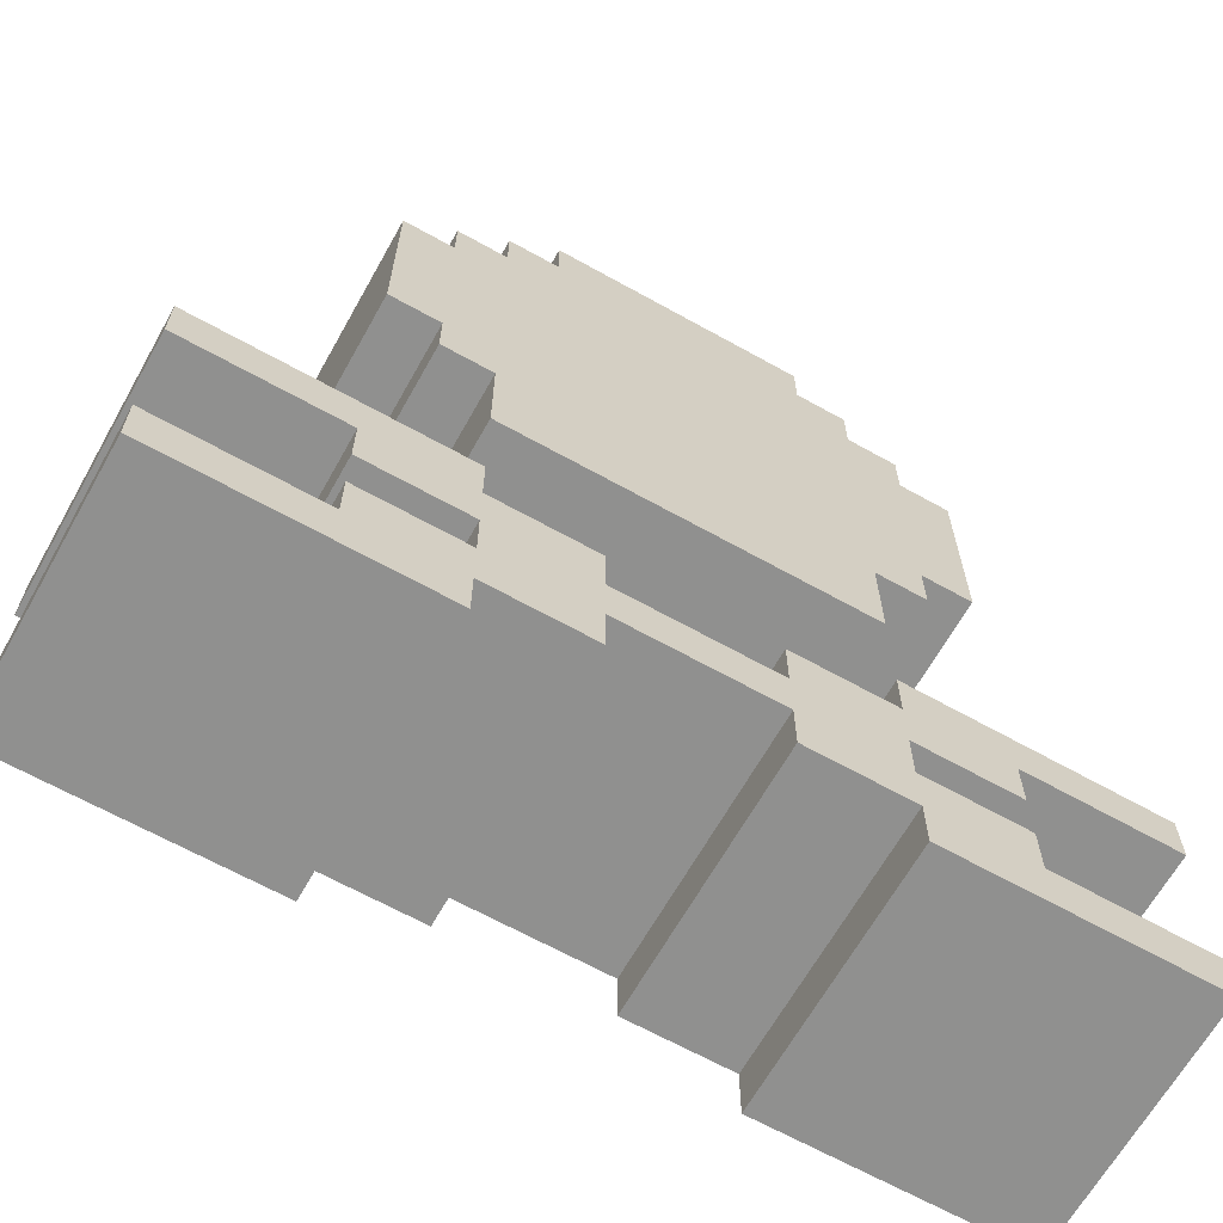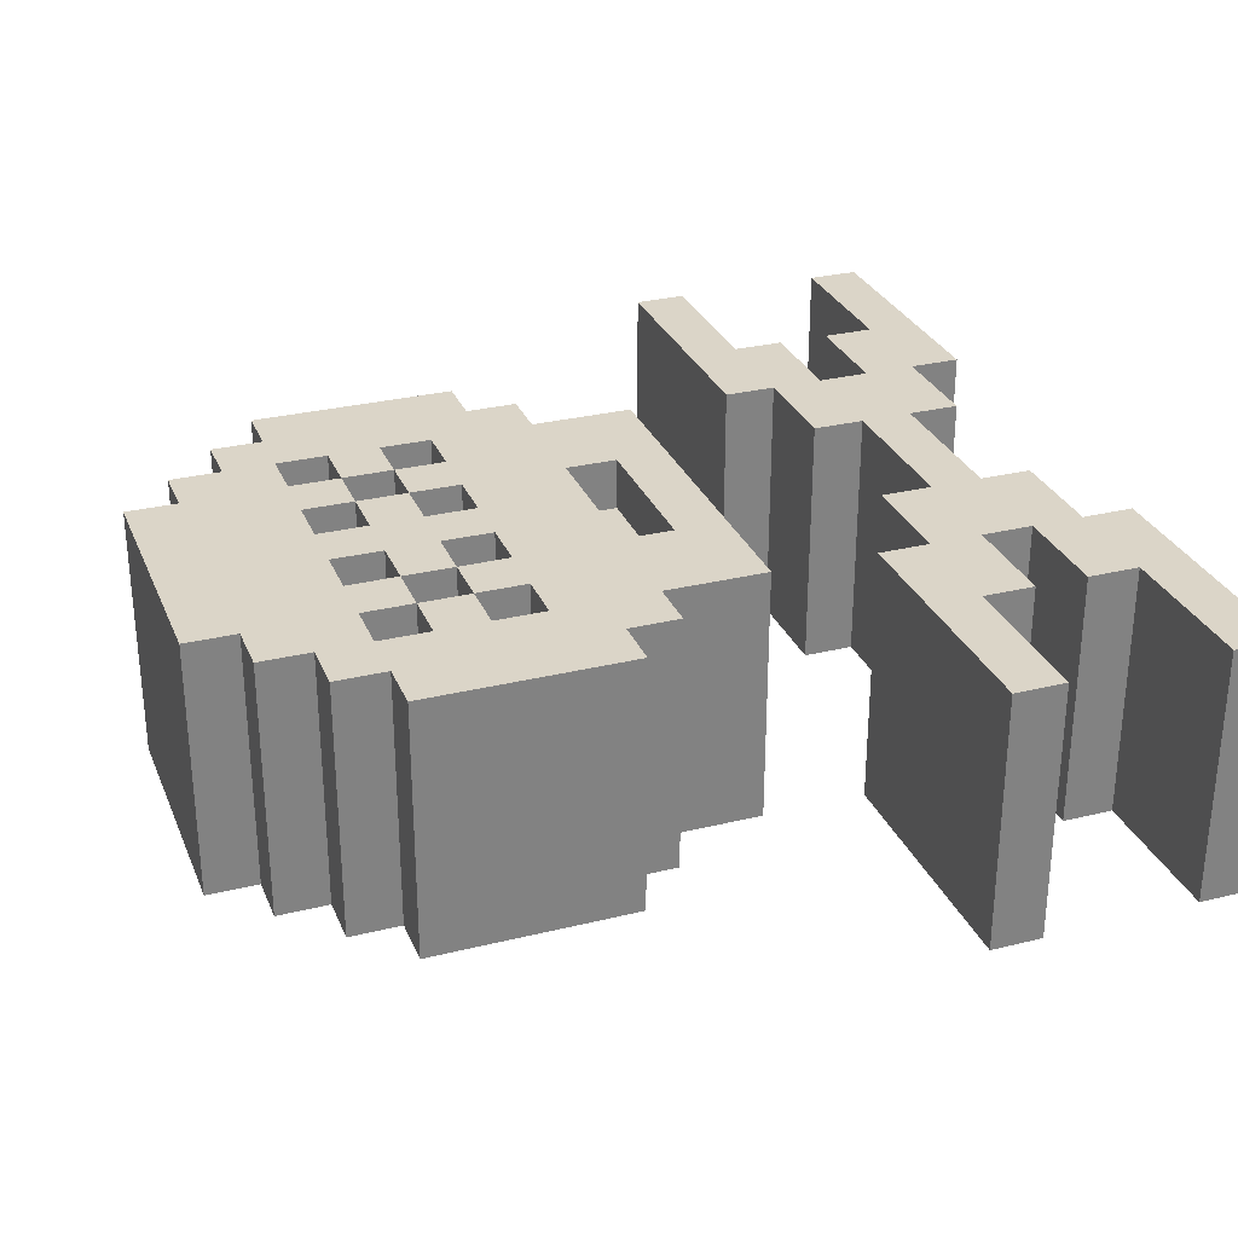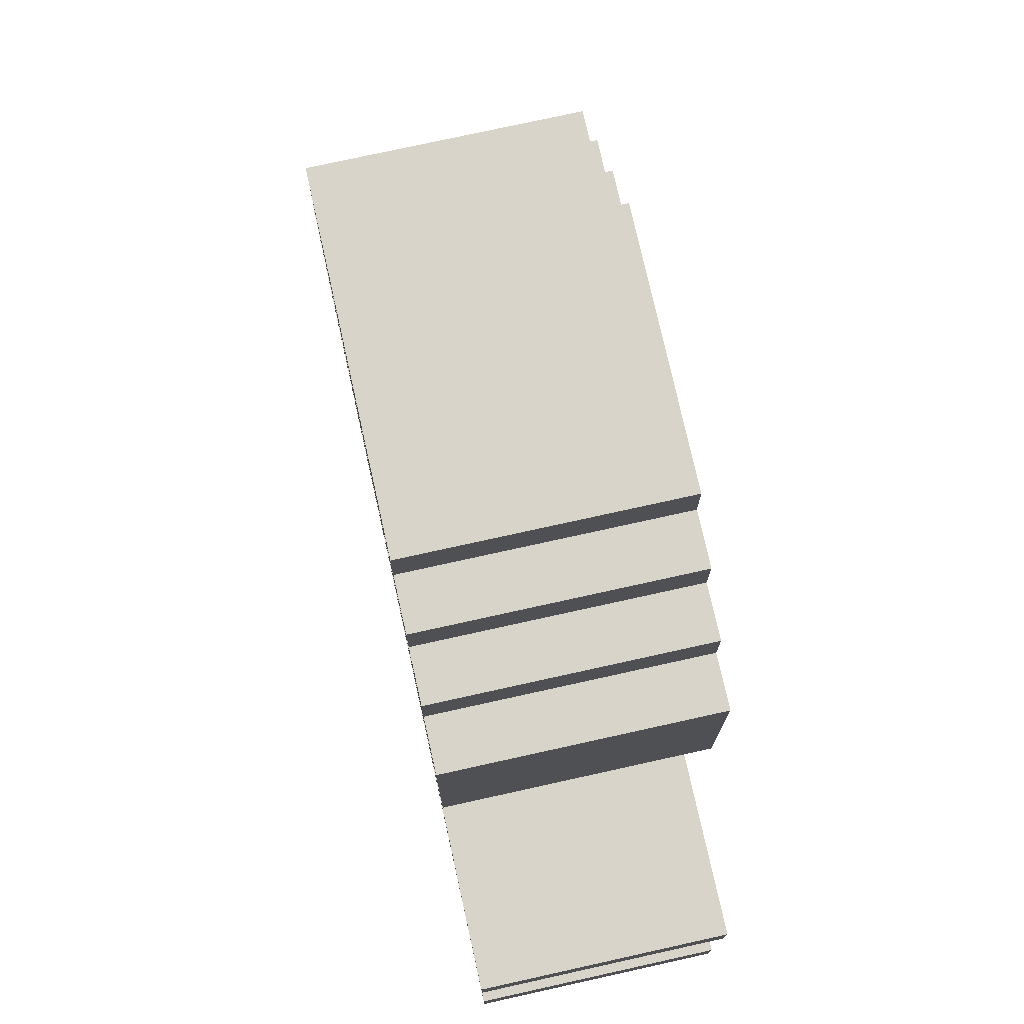
<metadata>
{"format":"obj","ext":"obj","renderer":"f3d","projection":"perspective","resolution":1024,"background":"white","views":[{"elev":-65.6,"azim":150.7,"up":"+Y"},{"elev":29.5,"azim":-109.9,"up":"+Z"},{"elev":75.5,"azim":77.5,"up":"+Y"}]}
</metadata>
<code>
v -8.5 0 2.5
v -8.5 0 -2.5
v -8.5 1 2.5
v -8.5 1 -2.5
v -8.5 4 2.5
v -8.5 4 -2.5
v -8.5 5 2.5
v -8.5 5 -2.5
v -5.5 1 2.5
v -5.5 1 -2.5
v -5.5 2 2.5
v -5.5 2 -2.5
v -5.5 3 2.5
v -5.5 3 -2.5
v -5.5 4 2.5
v -5.5 4 -2.5
v -5.5 10 2.5
v -5.5 10 -2.5
v -5.5 14 2.5
v -5.5 14 -2.5
v -4.5 9 2.5
v -4.5 9 -2.5
v -4.5 10 2.5
v -4.5 10 -2.5
v -4.5 14 2.5
v -4.5 14 -2.5
v -4.5 15 2.5
v -4.5 15 -2.5
v -3.5 2 2.5
v -3.5 2 -2.5
v -3.5 3 2.5
v -3.5 3 -2.5
v -3.5 7 2.5
v -3.5 7 -2.5
v -3.5 9 2.5
v -3.5 9 -2.5
v -3.5 15 2.5
v -3.5 15 -2.5
v -3.5 16 2.5
v -3.5 16 -2.5
v -2.5 11 2.5
v -2.5 11 1.5
v -2.5 12 2.5
v -2.5 12 1.5
v -2.5 13 2.5
v -2.5 13 1.5
v -2.5 14 2.5
v -2.5 14 1.5
v -2.5 16 2.5
v -2.5 16 -2.5
v -2.5 17 2.5
v -2.5 17 -2.5
v -1.5 12 2.5
v -1.5 12 1.5
v -1.5 13 2.5
v -1.5 13 1.5
v -0.5 11 2.5
v -0.5 11 1.5
v -0.5 12 2.5
v -0.5 12 1.5
v -0.5 13 2.5
v -0.5 13 1.5
v -0.5 14 2.5
v -0.5 14 1.5
v 1.5 1 2.5
v 1.5 1 -2.5
v 1.5 2 2.5
v 1.5 2 -2.5
v 1.5 3 2.5
v 1.5 3 -2.5
v 1.5 4 2.5
v 1.5 4 -2.5
v 1.5 8 2.5
v 1.5 8 1.5
v 1.5 9 2.5
v 1.5 9 1.5
v 1.5 11 2.5
v 1.5 11 1.5
v 1.5 12 2.5
v 1.5 12 1.5
v 1.5 13 2.5
v 1.5 13 1.5
v 1.5 14 2.5
v 1.5 14 1.5
v 2.5 12 2.5
v 2.5 12 1.5
v 2.5 13 2.5
v 2.5 13 1.5
v 3.5 0 2.5
v 3.5 0 -2.5
v 3.5 1 2.5
v 3.5 1 -2.5
v 3.5 4 2.5
v 3.5 4 -2.5
v 3.5 5 2.5
v 3.5 5 -2.5
v 3.5 11 2.5
v 3.5 11 1.5
v 3.5 12 2.5
v 3.5 12 1.5
v 3.5 13 2.5
v 3.5 13 1.5
v 3.5 14 2.5
v 3.5 14 1.5
v -3.5 0 2.5
v -3.5 0 -2.5
v -3.5 1 2.5
v -3.5 1 -2.5
v -3.5 4 2.5
v -3.5 4 -2.5
v -3.5 5 2.5
v -3.5 5 -2.5
v -3.5 11 2.5
v -3.5 11 1.5
v -3.5 12 2.5
v -3.5 12 1.5
v -3.5 13 2.5
v -3.5 13 1.5
v -3.5 14 2.5
v -3.5 14 1.5
v -2.5 12 2.5
v -2.5 12 1.5
v -2.5 13 2.5
v -2.5 13 1.5
v -1.5 1 2.5
v -1.5 1 -2.5
v -1.5 2 2.5
v -1.5 2 -2.5
v -1.5 3 2.5
v -1.5 3 -2.5
v -1.5 4 2.5
v -1.5 4 -2.5
v -1.5 8 2.5
v -1.5 8 1.5
v -1.5 9 2.5
v -1.5 9 1.5
v -1.5 11 2.5
v -1.5 11 1.5
v -1.5 12 2.5
v -1.5 12 1.5
v -1.5 13 2.5
v -1.5 13 1.5
v -1.5 14 2.5
v -1.5 14 1.5
v 0.5 11 2.5
v 0.5 11 1.5
v 0.5 12 2.5
v 0.5 12 1.5
v 0.5 13 2.5
v 0.5 13 1.5
v 0.5 14 2.5
v 0.5 14 1.5
v 1.5 12 2.5
v 1.5 12 1.5
v 1.5 13 2.5
v 1.5 13 1.5
v 2.5 11 2.5
v 2.5 11 1.5
v 2.5 12 2.5
v 2.5 12 1.5
v 2.5 13 2.5
v 2.5 13 1.5
v 2.5 14 2.5
v 2.5 14 1.5
v 2.5 16 2.5
v 2.5 16 -2.5
v 2.5 17 2.5
v 2.5 17 -2.5
v 3.5 2 2.5
v 3.5 2 -2.5
v 3.5 3 2.5
v 3.5 3 -2.5
v 3.5 7 2.5
v 3.5 7 -2.5
v 3.5 9 2.5
v 3.5 9 -2.5
v 3.5 15 2.5
v 3.5 15 -2.5
v 3.5 16 2.5
v 3.5 16 -2.5
v 4.5 9 2.5
v 4.5 9 -2.5
v 4.5 10 2.5
v 4.5 10 -2.5
v 4.5 14 2.5
v 4.5 14 -2.5
v 4.5 15 2.5
v 4.5 15 -2.5
v 5.5 1 2.5
v 5.5 1 -2.5
v 5.5 2 2.5
v 5.5 2 -2.5
v 5.5 3 2.5
v 5.5 3 -2.5
v 5.5 4 2.5
v 5.5 4 -2.5
v 5.5 10 2.5
v 5.5 10 -2.5
v 5.5 14 2.5
v 5.5 14 -2.5
v 8.5 0 2.5
v 8.5 0 -2.5
v 8.5 1 2.5
v 8.5 1 -2.5
v 8.5 4 2.5
v 8.5 4 -2.5
v 8.5 5 2.5
v 8.5 5 -2.5
v -8.5 0 2.5
v -8.5 1 2.5
v -8.5 4 2.5
v -8.5 5 2.5
v -5.5 1 2.5
v -5.5 2 2.5
v -5.5 3 2.5
v -5.5 4 2.5
v -5.5 10 2.5
v -5.5 14 2.5
v -4.5 9 2.5
v -4.5 10 2.5
v -4.5 14 2.5
v -4.5 15 2.5
v -3.5 0 2.5
v -3.5 1 2.5
v -3.5 2 2.5
v -3.5 3 2.5
v -3.5 4 2.5
v -3.5 5 2.5
v -3.5 7 2.5
v -3.5 9 2.5
v -3.5 11 2.5
v -3.5 12 2.5
v -3.5 13 2.5
v -3.5 14 2.5
v -3.5 15 2.5
v -3.5 16 2.5
v -2.5 11 2.5
v -2.5 12 2.5
v -2.5 13 2.5
v -2.5 14 2.5
v -2.5 16 2.5
v -2.5 17 2.5
v -1.5 1 2.5
v -1.5 2 2.5
v -1.5 3 2.5
v -1.5 4 2.5
v -1.5 8 2.5
v -1.5 9 2.5
v -1.5 11 2.5
v -1.5 12 2.5
v -1.5 13 2.5
v -1.5 14 2.5
v -0.5 11 2.5
v -0.5 12 2.5
v -0.5 13 2.5
v -0.5 14 2.5
v 0.5 11 2.5
v 0.5 12 2.5
v 0.5 13 2.5
v 0.5 14 2.5
v 1.5 1 2.5
v 1.5 2 2.5
v 1.5 3 2.5
v 1.5 4 2.5
v 1.5 8 2.5
v 1.5 9 2.5
v 1.5 11 2.5
v 1.5 12 2.5
v 1.5 13 2.5
v 1.5 14 2.5
v 2.5 11 2.5
v 2.5 12 2.5
v 2.5 13 2.5
v 2.5 14 2.5
v 2.5 16 2.5
v 2.5 17 2.5
v 3.5 0 2.5
v 3.5 1 2.5
v 3.5 2 2.5
v 3.5 3 2.5
v 3.5 4 2.5
v 3.5 5 2.5
v 3.5 7 2.5
v 3.5 9 2.5
v 3.5 11 2.5
v 3.5 12 2.5
v 3.5 13 2.5
v 3.5 14 2.5
v 3.5 15 2.5
v 3.5 16 2.5
v 4.5 9 2.5
v 4.5 10 2.5
v 4.5 14 2.5
v 4.5 15 2.5
v 5.5 1 2.5
v 5.5 2 2.5
v 5.5 3 2.5
v 5.5 4 2.5
v 5.5 10 2.5
v 5.5 14 2.5
v 8.5 0 2.5
v 8.5 1 2.5
v 8.5 4 2.5
v 8.5 5 2.5
v -3.5 11 1.5
v -3.5 12 1.5
v -3.5 13 1.5
v -3.5 14 1.5
v -2.5 11 1.5
v -2.5 12 1.5
v -2.5 13 1.5
v -2.5 14 1.5
v -1.5 8 1.5
v -1.5 9 1.5
v -1.5 11 1.5
v -1.5 12 1.5
v -1.5 13 1.5
v -1.5 14 1.5
v -0.5 11 1.5
v -0.5 12 1.5
v -0.5 13 1.5
v -0.5 14 1.5
v 0.5 11 1.5
v 0.5 12 1.5
v 0.5 13 1.5
v 0.5 14 1.5
v 1.5 8 1.5
v 1.5 9 1.5
v 1.5 11 1.5
v 1.5 12 1.5
v 1.5 13 1.5
v 1.5 14 1.5
v 2.5 11 1.5
v 2.5 12 1.5
v 2.5 13 1.5
v 2.5 14 1.5
v 3.5 11 1.5
v 3.5 12 1.5
v 3.5 13 1.5
v 3.5 14 1.5
v -8.5 0 -2.5
v -8.5 1 -2.5
v -8.5 4 -2.5
v -8.5 5 -2.5
v -5.5 1 -2.5
v -5.5 2 -2.5
v -5.5 3 -2.5
v -5.5 4 -2.5
v -5.5 10 -2.5
v -5.5 14 -2.5
v -4.5 9 -2.5
v -4.5 10 -2.5
v -4.5 14 -2.5
v -4.5 15 -2.5
v -3.5 0 -2.5
v -3.5 1 -2.5
v -3.5 2 -2.5
v -3.5 3 -2.5
v -3.5 4 -2.5
v -3.5 5 -2.5
v -3.5 7 -2.5
v -3.5 9 -2.5
v -3.5 15 -2.5
v -3.5 16 -2.5
v -2.5 16 -2.5
v -2.5 17 -2.5
v -1.5 1 -2.5
v -1.5 2 -2.5
v -1.5 3 -2.5
v -1.5 4 -2.5
v 1.5 1 -2.5
v 1.5 2 -2.5
v 1.5 3 -2.5
v 1.5 4 -2.5
v 2.5 16 -2.5
v 2.5 17 -2.5
v 3.5 0 -2.5
v 3.5 1 -2.5
v 3.5 2 -2.5
v 3.5 3 -2.5
v 3.5 4 -2.5
v 3.5 5 -2.5
v 3.5 7 -2.5
v 3.5 9 -2.5
v 3.5 15 -2.5
v 3.5 16 -2.5
v 4.5 9 -2.5
v 4.5 10 -2.5
v 4.5 14 -2.5
v 4.5 15 -2.5
v 5.5 1 -2.5
v 5.5 2 -2.5
v 5.5 3 -2.5
v 5.5 4 -2.5
v 5.5 10 -2.5
v 5.5 14 -2.5
v 8.5 0 -2.5
v 8.5 1 -2.5
v 8.5 4 -2.5
v 8.5 5 -2.5
v -8.5 0 2.5
v -3.5 0 2.5
v 3.5 0 2.5
v 8.5 0 2.5
v -8.5 0 -2.5
v -3.5 0 -2.5
v 3.5 0 -2.5
v 8.5 0 -2.5
v -3.5 1 2.5
v -1.5 1 2.5
v 1.5 1 2.5
v 3.5 1 2.5
v -3.5 1 -2.5
v -1.5 1 -2.5
v 1.5 1 -2.5
v 3.5 1 -2.5
v -1.5 2 2.5
v 1.5 2 2.5
v -1.5 2 -2.5
v 1.5 2 -2.5
v -5.5 3 2.5
v -3.5 3 2.5
v 3.5 3 2.5
v 5.5 3 2.5
v -5.5 3 -2.5
v -3.5 3 -2.5
v 3.5 3 -2.5
v 5.5 3 -2.5
v -8.5 4 2.5
v -5.5 4 2.5
v 5.5 4 2.5
v 8.5 4 2.5
v -8.5 4 -2.5
v -5.5 4 -2.5
v 5.5 4 -2.5
v 8.5 4 -2.5
v -3.5 7 2.5
v 3.5 7 2.5
v -3.5 7 -2.5
v 3.5 7 -2.5
v -4.5 9 2.5
v -3.5 9 2.5
v -1.5 9 2.5
v 1.5 9 2.5
v 3.5 9 2.5
v 4.5 9 2.5
v -1.5 9 1.5
v 1.5 9 1.5
v -4.5 9 -2.5
v -3.5 9 -2.5
v 3.5 9 -2.5
v 4.5 9 -2.5
v -5.5 10 2.5
v -4.5 10 2.5
v 4.5 10 2.5
v 5.5 10 2.5
v -5.5 10 -2.5
v -4.5 10 -2.5
v 4.5 10 -2.5
v 5.5 10 -2.5
v -3.5 12 2.5
v -2.5 12 2.5
v -1.5 12 2.5
v -0.5 12 2.5
v 0.5 12 2.5
v 1.5 12 2.5
v 2.5 12 2.5
v 3.5 12 2.5
v -3.5 12 1.5
v -2.5 12 1.5
v -1.5 12 1.5
v -0.5 12 1.5
v 0.5 12 1.5
v 1.5 12 1.5
v 2.5 12 1.5
v 3.5 12 1.5
v -2.5 13 2.5
v -1.5 13 2.5
v 1.5 13 2.5
v 2.5 13 2.5
v -2.5 13 1.5
v -1.5 13 1.5
v 1.5 13 1.5
v 2.5 13 1.5
v -3.5 14 2.5
v -2.5 14 2.5
v -1.5 14 2.5
v -0.5 14 2.5
v 0.5 14 2.5
v 1.5 14 2.5
v 2.5 14 2.5
v 3.5 14 2.5
v -3.5 14 1.5
v -2.5 14 1.5
v -1.5 14 1.5
v -0.5 14 1.5
v 0.5 14 1.5
v 1.5 14 1.5
v 2.5 14 1.5
v 3.5 14 1.5
v -8.5 1 2.5
v -5.5 1 2.5
v 5.5 1 2.5
v 8.5 1 2.5
v -8.5 1 -2.5
v -5.5 1 -2.5
v 5.5 1 -2.5
v 8.5 1 -2.5
v -5.5 2 2.5
v -3.5 2 2.5
v 3.5 2 2.5
v 5.5 2 2.5
v -5.5 2 -2.5
v -3.5 2 -2.5
v 3.5 2 -2.5
v 5.5 2 -2.5
v -1.5 3 2.5
v 1.5 3 2.5
v -1.5 3 -2.5
v 1.5 3 -2.5
v -3.5 4 2.5
v -1.5 4 2.5
v 1.5 4 2.5
v 3.5 4 2.5
v -3.5 4 -2.5
v -1.5 4 -2.5
v 1.5 4 -2.5
v 3.5 4 -2.5
v -8.5 5 2.5
v -3.5 5 2.5
v 3.5 5 2.5
v 8.5 5 2.5
v -8.5 5 -2.5
v -3.5 5 -2.5
v 3.5 5 -2.5
v 8.5 5 -2.5
v -1.5 8 2.5
v 1.5 8 2.5
v -1.5 8 1.5
v 1.5 8 1.5
v -3.5 11 2.5
v -2.5 11 2.5
v -1.5 11 2.5
v -0.5 11 2.5
v 0.5 11 2.5
v 1.5 11 2.5
v 2.5 11 2.5
v 3.5 11 2.5
v -3.5 11 1.5
v -2.5 11 1.5
v -1.5 11 1.5
v -0.5 11 1.5
v 0.5 11 1.5
v 1.5 11 1.5
v 2.5 11 1.5
v 3.5 11 1.5
v -2.5 12 2.5
v -1.5 12 2.5
v 1.5 12 2.5
v 2.5 12 2.5
v -2.5 12 1.5
v -1.5 12 1.5
v 1.5 12 1.5
v 2.5 12 1.5
v -3.5 13 2.5
v -2.5 13 2.5
v -1.5 13 2.5
v -0.5 13 2.5
v 0.5 13 2.5
v 1.5 13 2.5
v 2.5 13 2.5
v 3.5 13 2.5
v -3.5 13 1.5
v -2.5 13 1.5
v -1.5 13 1.5
v -0.5 13 1.5
v 0.5 13 1.5
v 1.5 13 1.5
v 2.5 13 1.5
v 3.5 13 1.5
v -5.5 14 2.5
v -4.5 14 2.5
v 4.5 14 2.5
v 5.5 14 2.5
v -5.5 14 -2.5
v -4.5 14 -2.5
v 4.5 14 -2.5
v 5.5 14 -2.5
v -4.5 15 2.5
v -3.5 15 2.5
v 3.5 15 2.5
v 4.5 15 2.5
v -4.5 15 -2.5
v -3.5 15 -2.5
v 3.5 15 -2.5
v 4.5 15 -2.5
v -3.5 16 2.5
v -2.5 16 2.5
v 2.5 16 2.5
v 3.5 16 2.5
v -3.5 16 -2.5
v -2.5 16 -2.5
v 2.5 16 -2.5
v 3.5 16 -2.5
v -2.5 17 2.5
v 2.5 17 2.5
v -2.5 17 -2.5
v 2.5 17 -2.5
f 3 2 1
f 4 2 3
f 7 6 5
f 8 6 7
f 11 10 9
f 12 10 11
f 15 14 13
f 16 14 15
f 19 18 17
f 20 18 19
f 23 22 21
f 24 22 23
f 27 26 25
f 28 26 27
f 31 30 29
f 32 30 31
f 35 34 33
f 36 34 35
f 39 38 37
f 40 38 39
f 43 42 41
f 44 42 43
f 47 46 45
f 48 46 47
f 51 50 49
f 52 50 51
f 55 54 53
f 56 54 55
f 59 58 57
f 60 58 59
f 63 62 61
f 64 62 63
f 67 66 65
f 68 66 67
f 71 70 69
f 72 70 71
f 75 74 73
f 76 74 75
f 79 78 77
f 80 78 79
f 83 82 81
f 84 82 83
f 87 86 85
f 88 86 87
f 91 90 89
f 92 90 91
f 95 94 93
f 96 94 95
f 99 98 97
f 100 98 99
f 103 102 101
f 104 102 103
f 105 106 107
f 107 106 108
f 109 110 111
f 111 110 112
f 113 114 115
f 115 114 116
f 117 118 119
f 119 118 120
f 121 122 123
f 123 122 124
f 125 126 127
f 127 126 128
f 129 130 131
f 131 130 132
f 133 134 135
f 135 134 136
f 137 138 139
f 139 138 140
f 141 142 143
f 143 142 144
f 145 146 147
f 147 146 148
f 149 150 151
f 151 150 152
f 153 154 155
f 155 154 156
f 157 158 159
f 159 158 160
f 161 162 163
f 163 162 164
f 165 166 167
f 167 166 168
f 169 170 171
f 171 170 172
f 173 174 175
f 175 174 176
f 177 178 179
f 179 178 180
f 181 182 183
f 183 182 184
f 185 186 187
f 187 186 188
f 189 190 191
f 191 190 192
f 193 194 195
f 195 194 196
f 197 198 199
f 199 198 200
f 201 202 203
f 203 202 204
f 205 206 207
f 207 206 208
f 213 210 209
f 216 212 211
f 220 218 217
f 221 218 220
f 223 214 213
f 223 213 209
f 224 214 223
f 225 214 224
f 226 216 215
f 227 212 216
f 227 216 226
f 228 212 227
f 230 222 221
f 230 221 220
f 230 220 219
f 231 222 230
f 232 222 231
f 233 222 232
f 234 222 233
f 235 222 234
f 237 230 229
f 237 231 230
f 238 233 232
f 239 233 238
f 240 236 235
f 240 235 234
f 241 236 240
f 243 227 226
f 243 226 225
f 243 225 224
f 244 227 243
f 245 227 244
f 246 227 245
f 247 238 237
f 247 237 229
f 248 238 247
f 249 238 248
f 250 238 249
f 251 242 241
f 251 241 240
f 251 240 239
f 252 242 251
f 253 249 248
f 254 251 250
f 255 251 254
f 256 242 252
f 257 255 254
f 257 256 255
f 257 253 248
f 257 254 253
f 258 256 257
f 259 256 258
f 260 242 256
f 260 256 259
f 262 245 244
f 263 245 262
f 265 247 229
f 266 257 248
f 267 257 266
f 268 259 258
f 269 259 268
f 270 242 260
f 271 267 266
f 271 266 265
f 271 268 267
f 272 268 271
f 273 270 269
f 274 242 270
f 274 270 273
f 275 242 274
f 276 242 275
f 278 264 263
f 278 262 261
f 278 263 262
f 279 264 278
f 280 264 279
f 281 264 280
f 283 265 229
f 283 271 265
f 284 271 283
f 285 271 284
f 286 273 272
f 287 273 286
f 288 275 274
f 289 275 288
f 290 275 289
f 291 287 286
f 291 285 284
f 291 289 288
f 291 288 287
f 291 286 285
f 292 289 291
f 293 289 292
f 294 289 293
f 295 278 277
f 295 279 278
f 296 279 295
f 297 282 281
f 297 281 280
f 298 282 297
f 299 293 292
f 300 293 299
f 301 295 277
f 302 295 301
f 303 282 298
f 304 282 303
f 309 306 305
f 310 306 309
f 311 308 307
f 312 308 311
f 316 311 310
f 317 311 316
f 319 316 315
f 320 316 319
f 321 318 317
f 322 318 321
f 327 314 313
f 328 314 327
f 329 324 323
f 330 324 329
f 331 326 325
f 332 326 331
f 334 331 330
f 335 331 334
f 337 334 333
f 338 334 337
f 339 336 335
f 340 336 339
f 341 342 345
f 343 344 348
f 349 350 352
f 352 350 353
f 345 346 355
f 341 345 355
f 355 346 356
f 356 346 357
f 347 348 358
f 348 344 359
f 358 348 359
f 359 344 360
f 353 354 362
f 352 353 362
f 351 352 362
f 362 354 363
f 363 364 365
f 362 363 365
f 361 362 365
f 358 359 367
f 357 358 367
f 356 357 367
f 367 359 368
f 368 359 369
f 369 359 370
f 368 369 372
f 372 369 373
f 365 366 375
f 361 365 375
f 375 366 376
f 373 374 378
f 372 373 378
f 371 372 378
f 378 374 379
f 379 374 380
f 380 374 381
f 361 375 383
f 383 375 384
f 384 375 385
f 385 375 386
f 384 385 387
f 387 385 388
f 388 385 389
f 389 385 390
f 377 378 391
f 378 379 391
f 391 379 392
f 381 382 393
f 380 381 393
f 393 382 394
f 388 389 395
f 395 389 396
f 377 391 397
f 397 391 398
f 394 382 399
f 399 382 400
f 405 402 401
f 406 402 405
f 407 404 403
f 408 404 407
f 413 410 409
f 414 410 413
f 415 412 411
f 416 412 415
f 419 418 417
f 420 418 419
f 425 422 421
f 426 422 425
f 427 424 423
f 428 424 427
f 433 430 429
f 434 430 433
f 435 432 431
f 436 432 435
f 439 438 437
f 440 438 439
f 447 444 443
f 448 444 447
f 449 442 441
f 450 442 449
f 451 446 445
f 452 446 451
f 457 454 453
f 458 454 457
f 459 456 455
f 460 456 459
f 469 462 461
f 470 462 469
f 471 464 463
f 472 464 471
f 473 466 465
f 474 466 473
f 475 468 467
f 476 468 475
f 481 478 477
f 482 478 481
f 483 480 479
f 484 480 483
f 493 486 485
f 494 486 493
f 495 488 487
f 496 488 495
f 497 490 489
f 498 490 497
f 499 492 491
f 500 492 499
f 501 502 505
f 505 502 506
f 503 504 507
f 507 504 508
f 509 510 513
f 513 510 514
f 511 512 515
f 515 512 516
f 517 518 519
f 519 518 520
f 521 522 525
f 525 522 526
f 523 524 527
f 527 524 528
f 529 530 533
f 533 530 534
f 531 532 535
f 535 532 536
f 537 538 539
f 539 538 540
f 541 542 549
f 549 542 550
f 543 544 551
f 551 544 552
f 545 546 553
f 553 546 554
f 547 548 555
f 555 548 556
f 557 558 561
f 561 558 562
f 559 560 563
f 563 560 564
f 565 566 573
f 573 566 574
f 567 568 575
f 575 568 576
f 569 570 577
f 577 570 578
f 571 572 579
f 579 572 580
f 581 582 585
f 585 582 586
f 583 584 587
f 587 584 588
f 589 590 593
f 593 590 594
f 591 592 595
f 595 592 596
f 597 598 601
f 601 598 602
f 599 600 603
f 603 600 604
f 605 606 607
f 607 606 608

</code>
